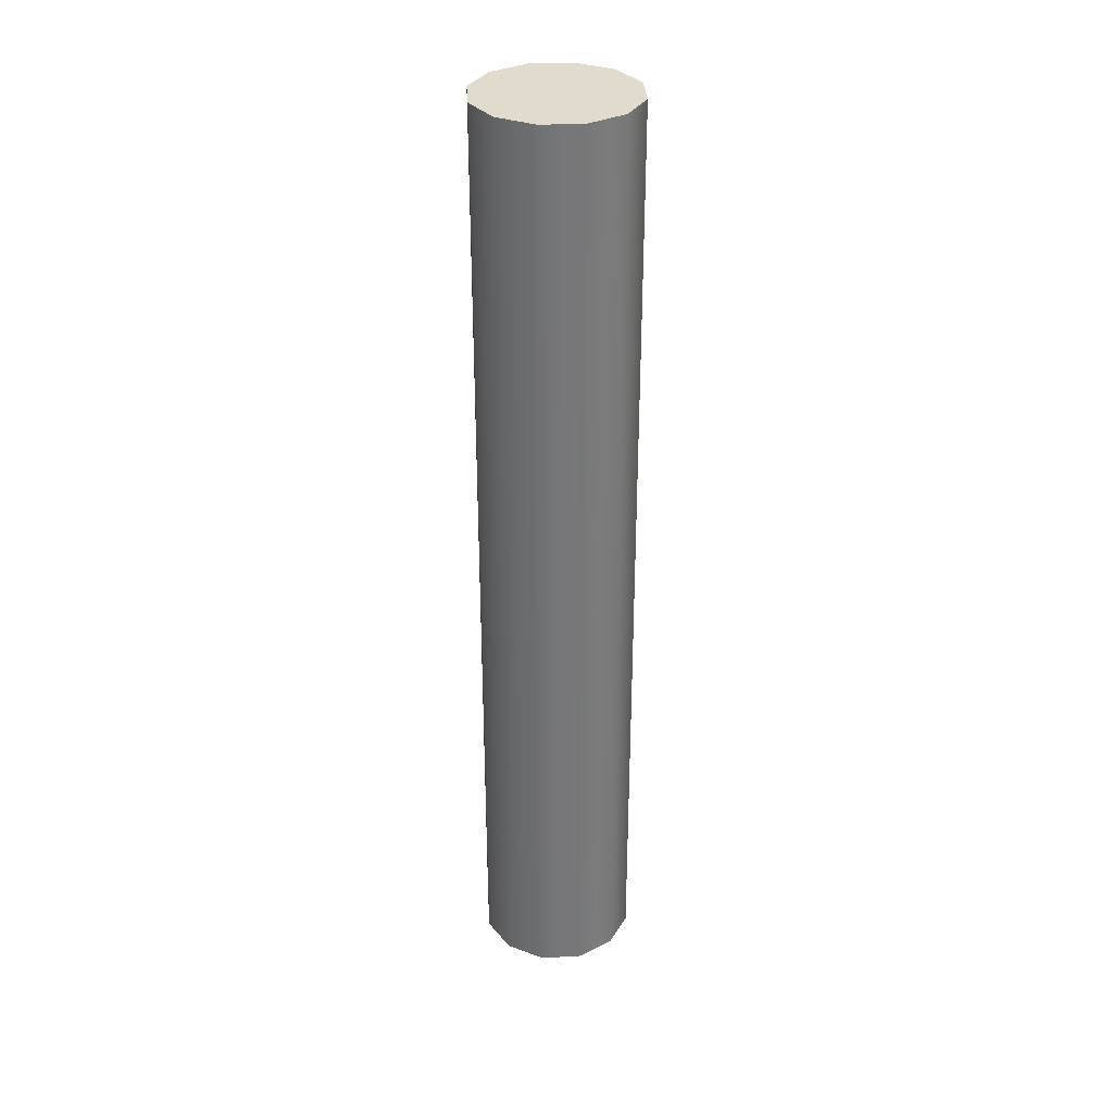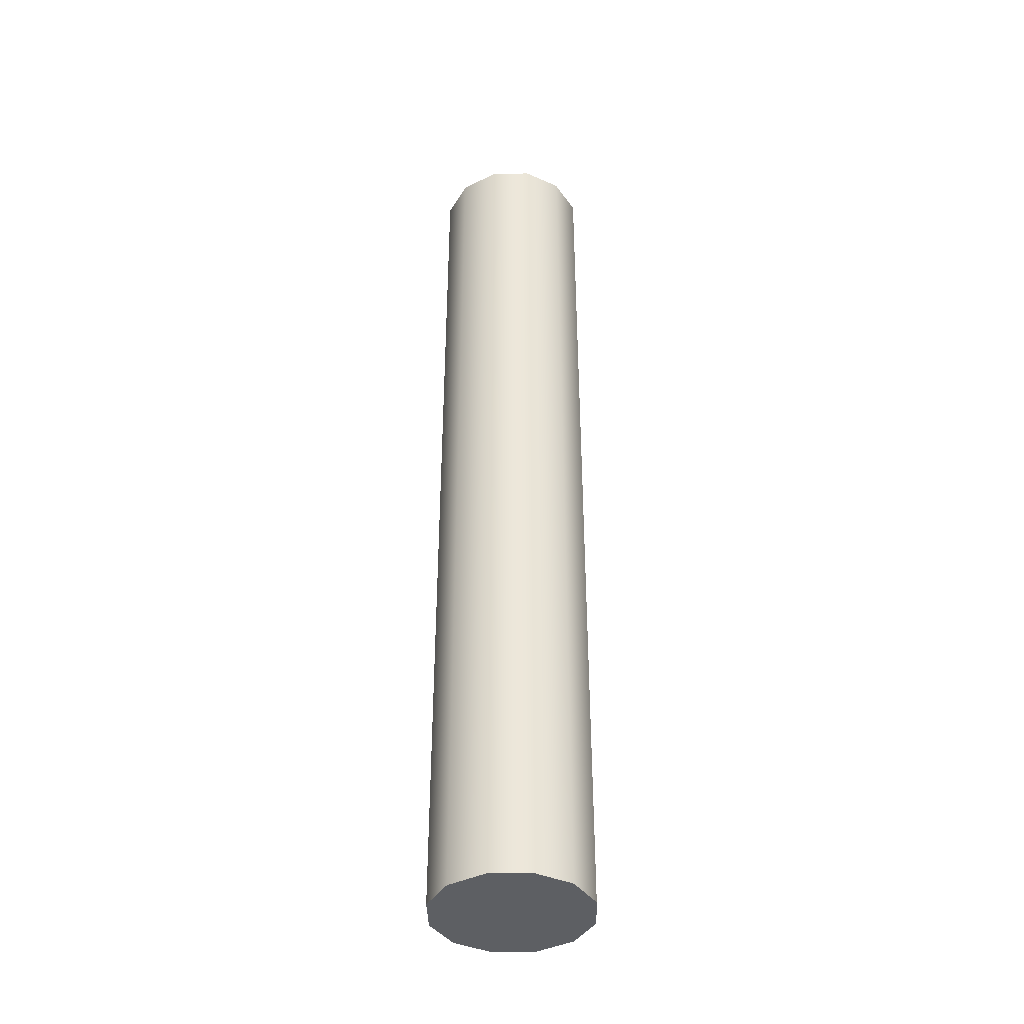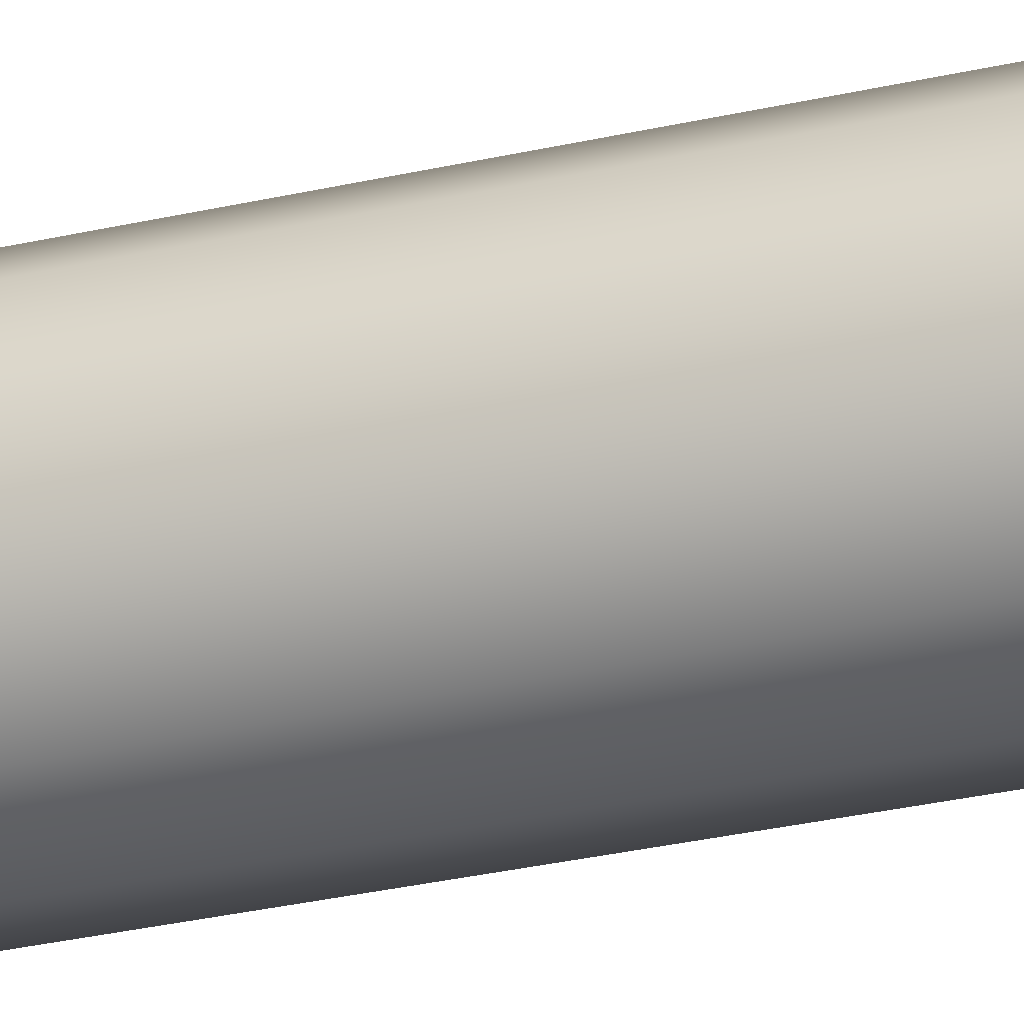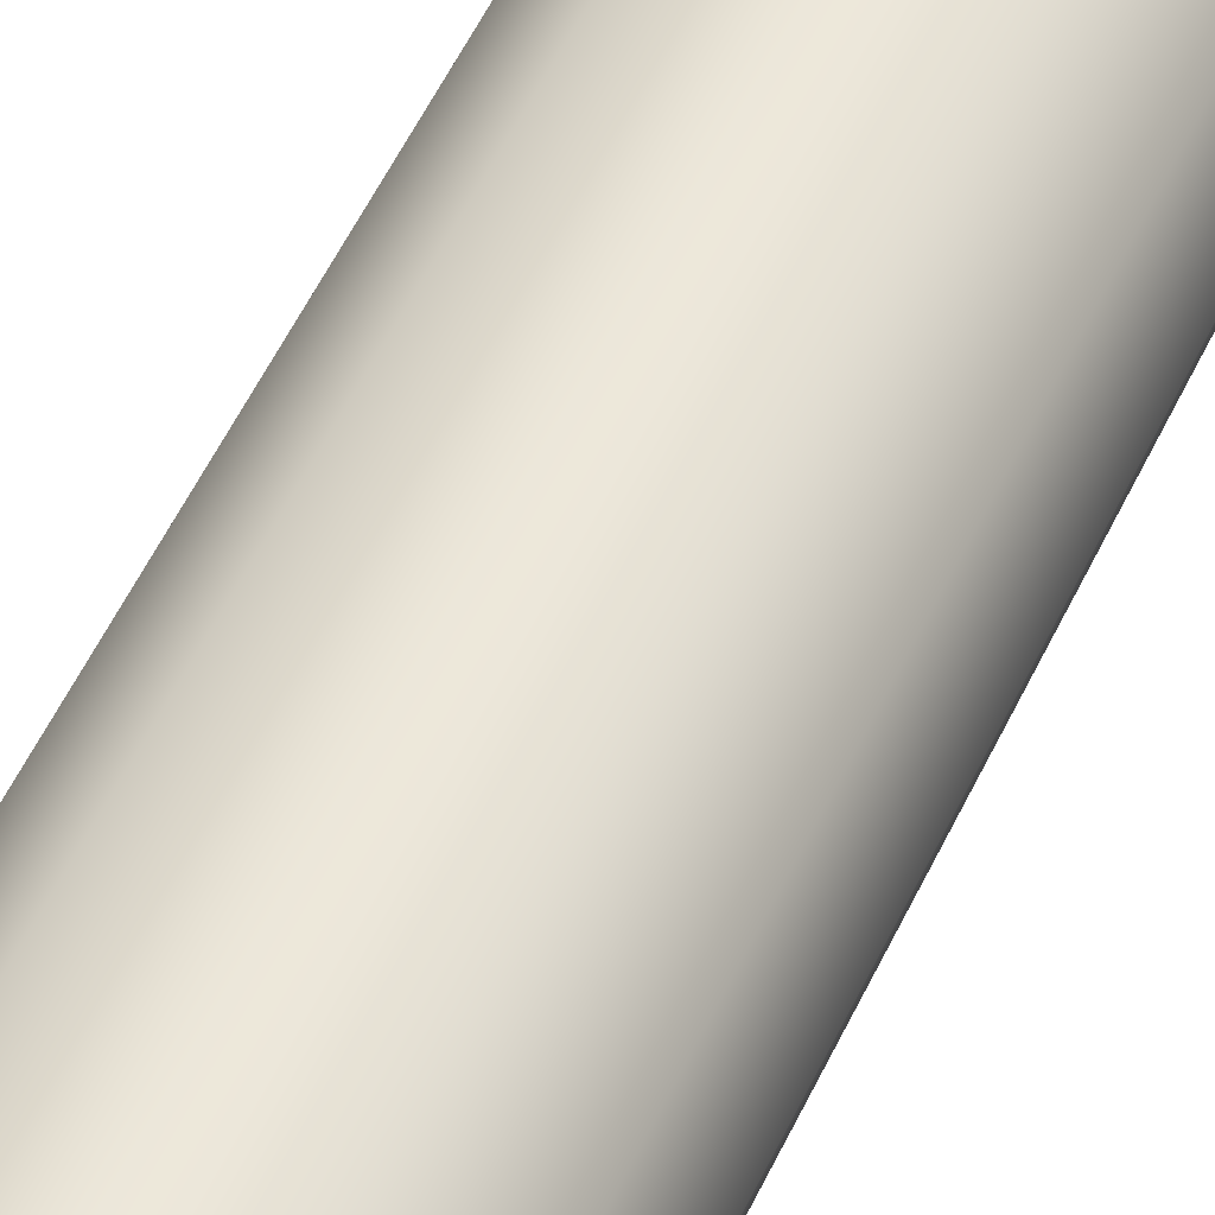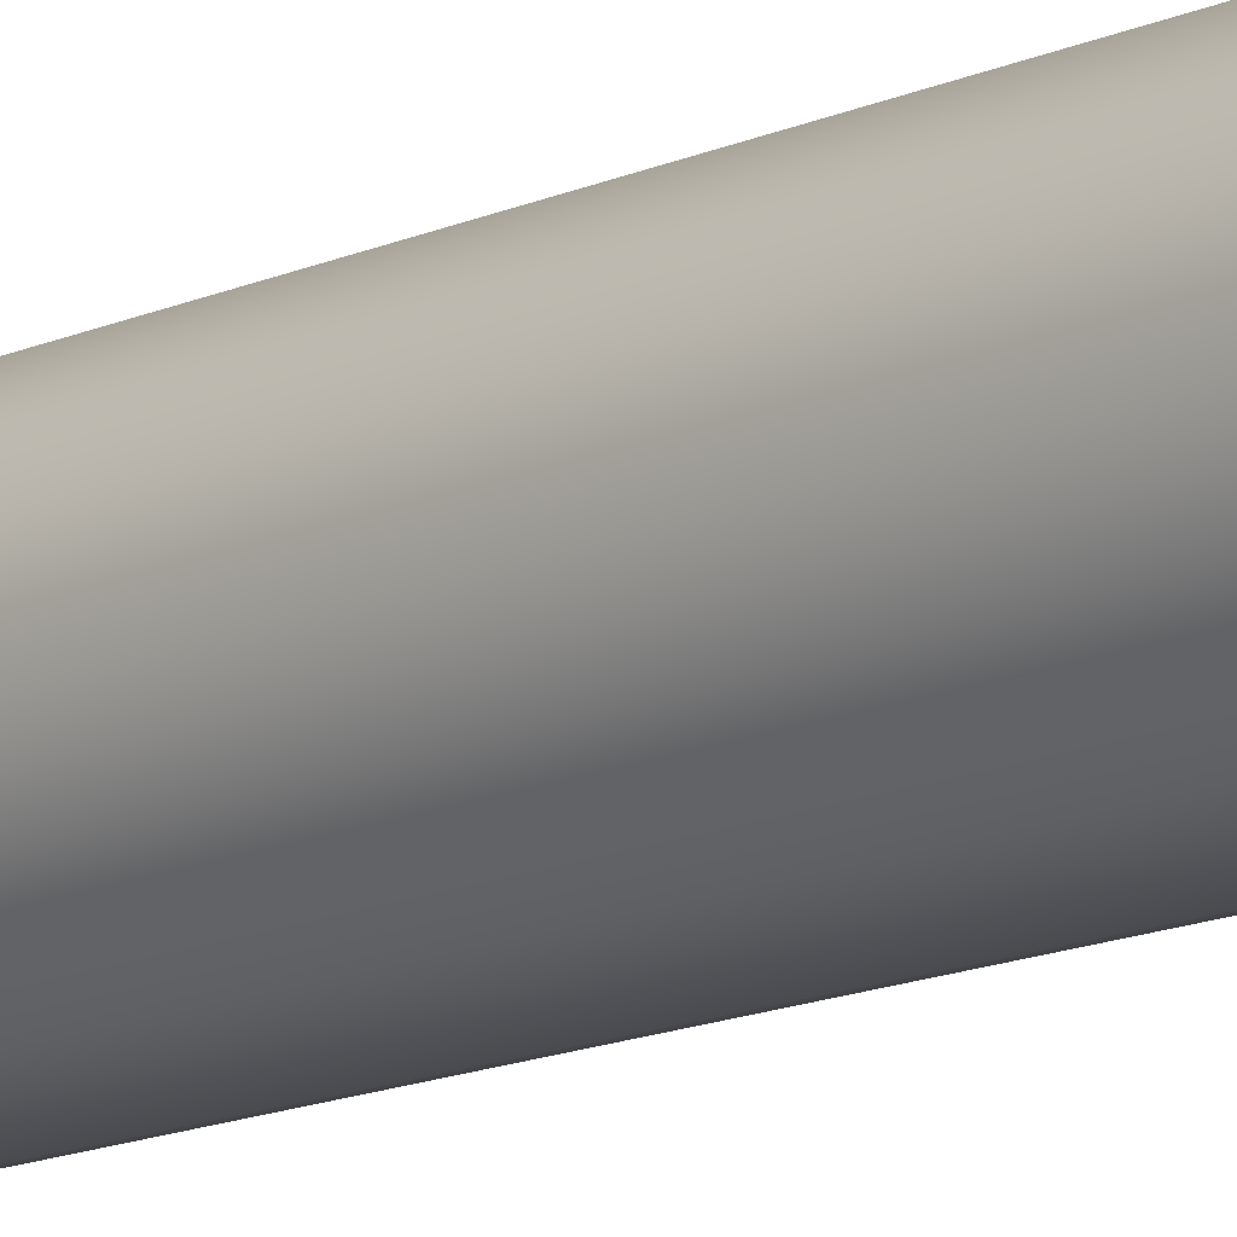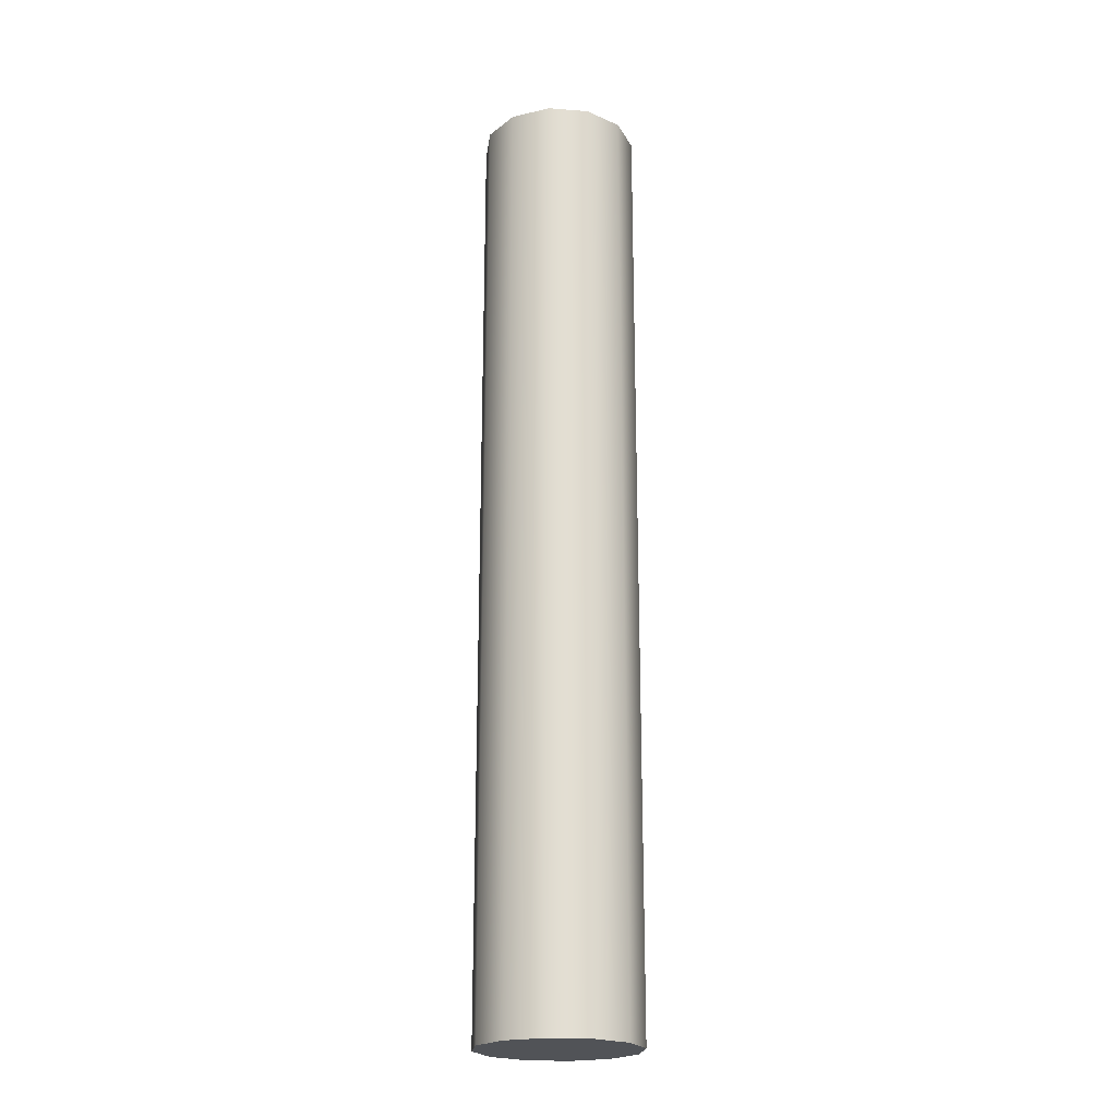
<metadata>
{"format":"obj","ext":"obj","renderer":"f3d","projection":"perspective","resolution":1024,"background":"white","views":[{"elev":33.2,"azim":-168.5,"up":"+Y"},{"elev":-40.0,"azim":16.5,"up":"+Y"},{"elev":-31.4,"azim":108.1,"up":"+Z"},{"elev":48.7,"azim":-156.8,"up":"+Z"},{"elev":-14.0,"azim":-44.5,"up":"+Z"},{"elev":-21.8,"azim":-22.5,"up":"+Y"}]}
</metadata>
<code>
o mp_f_20_usa
v 1 12 1e-06
v -1 12 1e-06
v -0.5 12 -0.866
v 0 12 -1
v 0.5 12 -0.866
v 0.866 12 -0.5
v 0.866 12 0.5
v 0.5 12 0.866
v 0 12 1
v -0.5 12 0.866
v -0.866 12 0.5
v -0.866 12 -0.5
v 1 0 0
v -1 0 0
v -0.5 -0 -0.866
v 0 -0 -1
v 0.5 -0 -0.866
v 0.866 -0 -0.5
v 0.866 0 0.5
v 0.5 0 0.866
v 0 0 1
v -0.5 0 0.866
v -0.866 0 0.5
v -0.866 -0 -0.5
f 1 2 10
f 10 9 8
f 8 7 1
f 1 6 5
f 5 4 3
f 3 12 2
f 2 11 10
f 10 8 1
f 1 5 3
f 3 2 1
f 13 14 15
f 15 16 17
f 17 18 13
f 13 19 20
f 20 21 22
f 22 23 14
f 14 24 15
f 15 17 13
f 13 20 22
f 22 14 13
f 4 5 17
f 5 6 18
f 6 1 13
f 1 7 19
f 7 8 20
f 8 9 21
f 9 10 22
f 10 11 23
f 11 2 14
f 2 12 24
f 3 4 16
f 12 3 15
f 16 4 17
f 17 5 18
f 18 6 13
f 13 1 19
f 19 7 20
f 20 8 21
f 21 9 22
f 22 10 23
f 23 11 14
f 14 2 24
f 15 3 16
f 24 12 15

</code>
